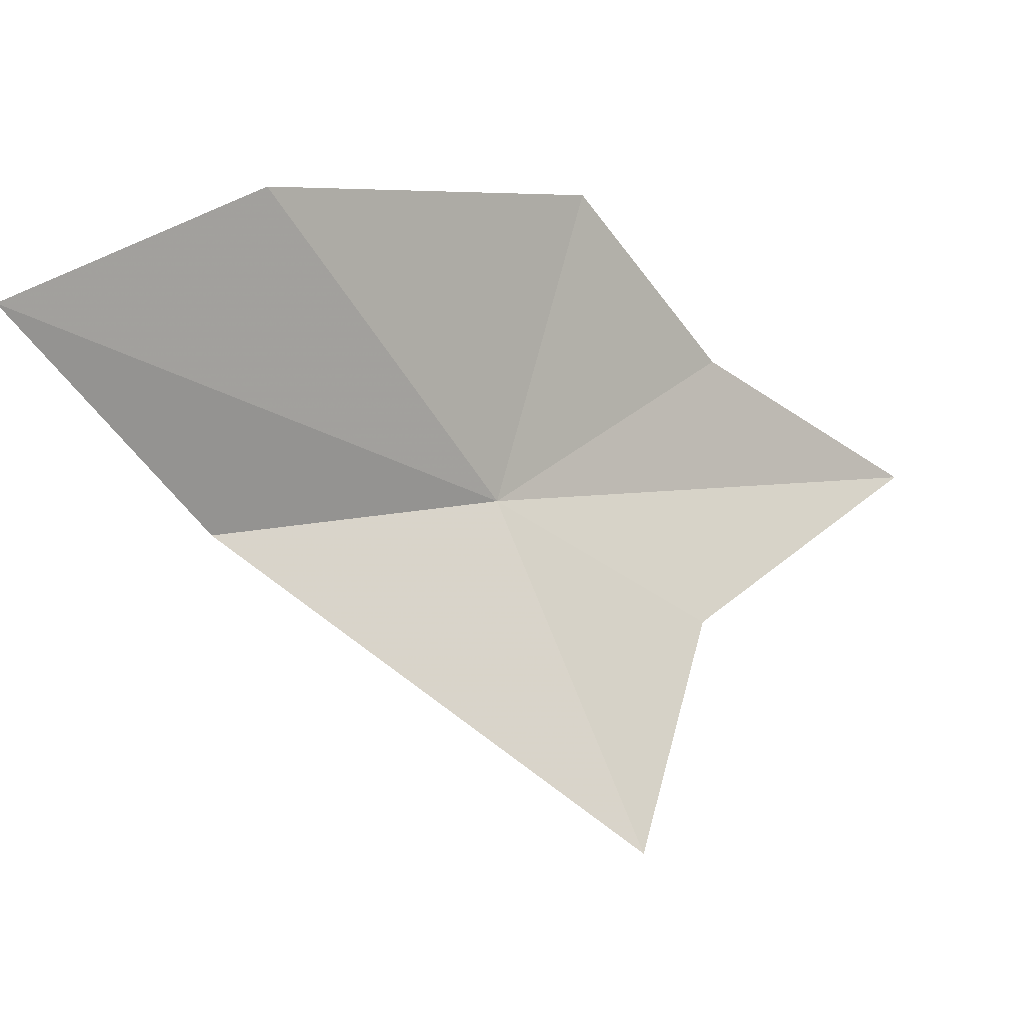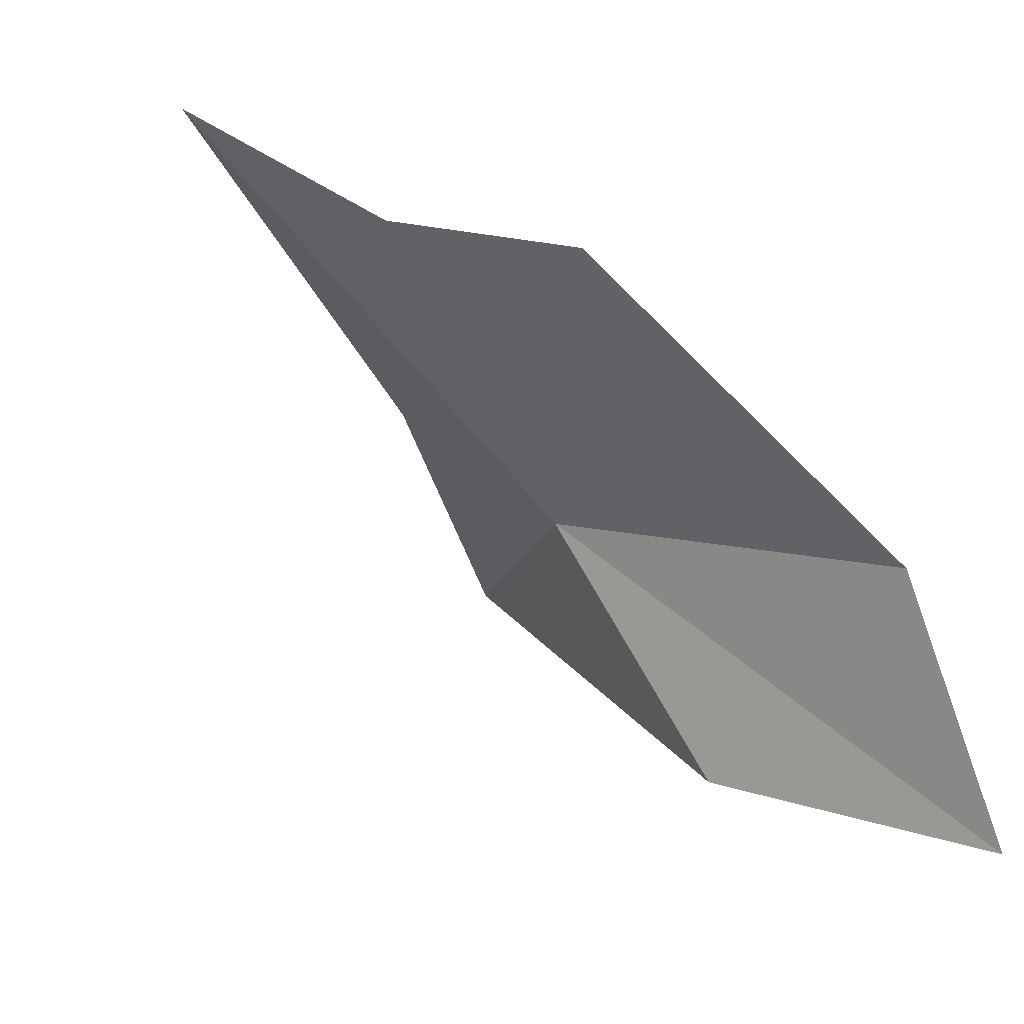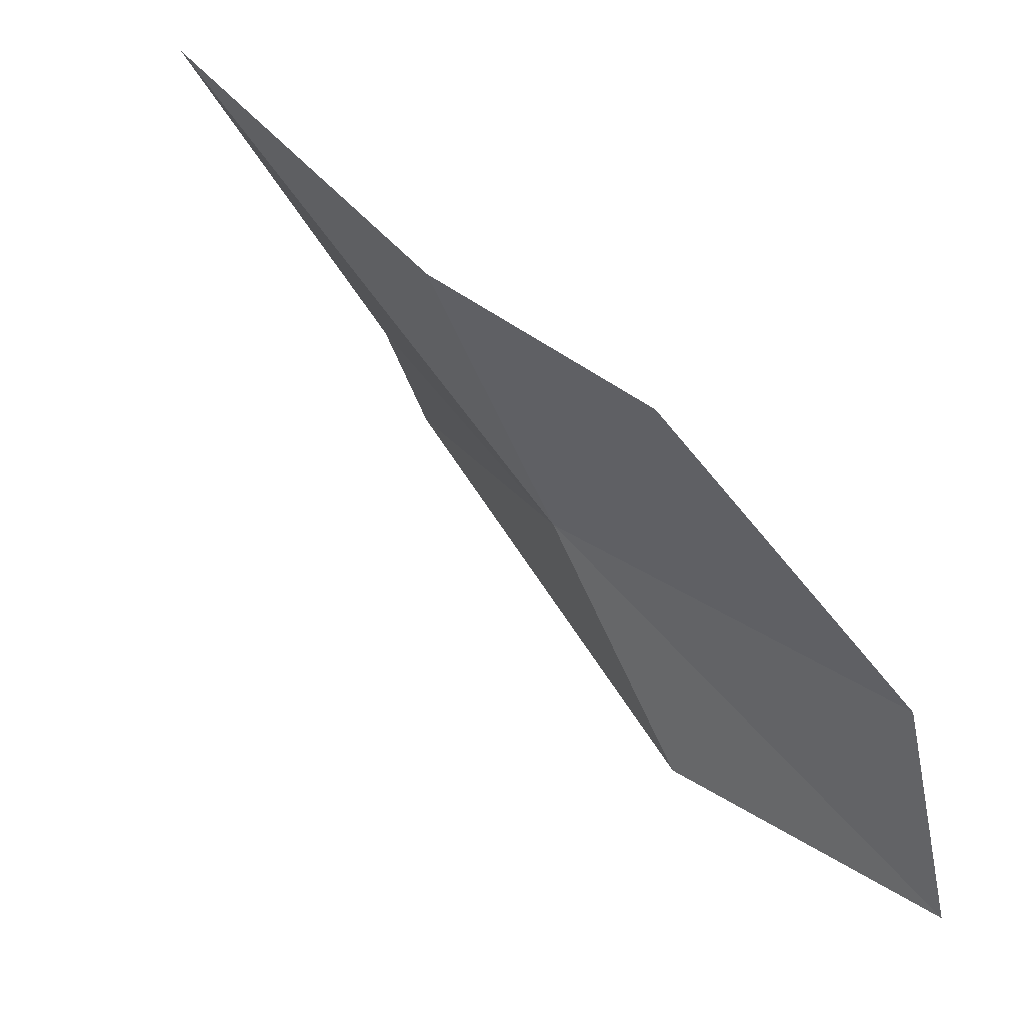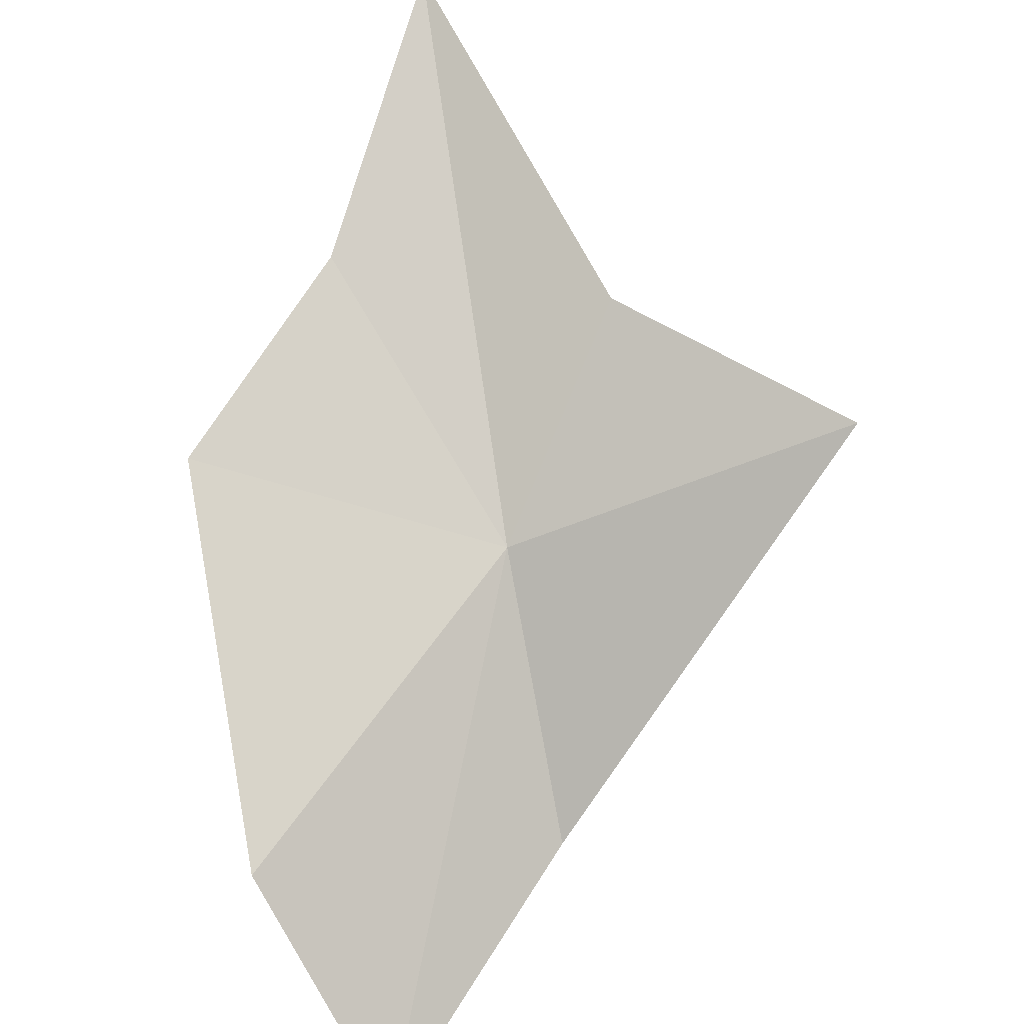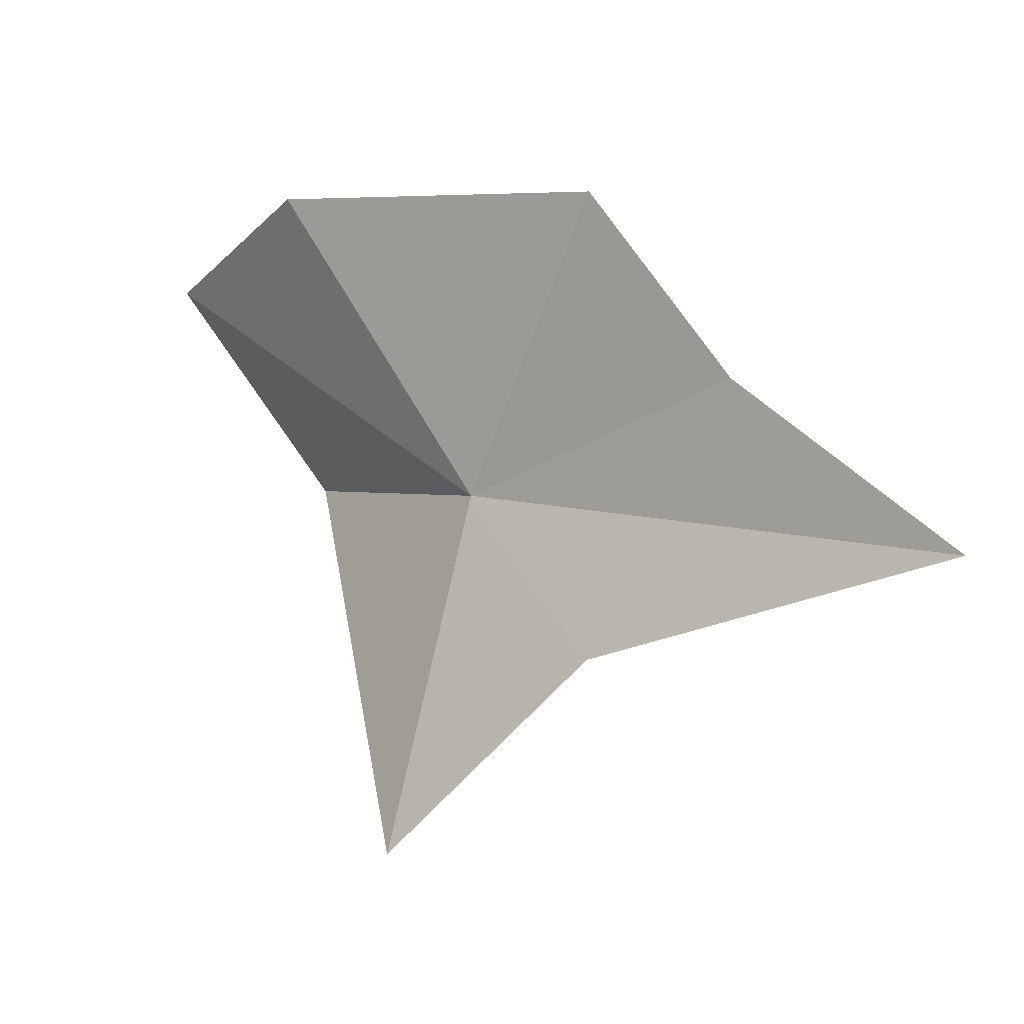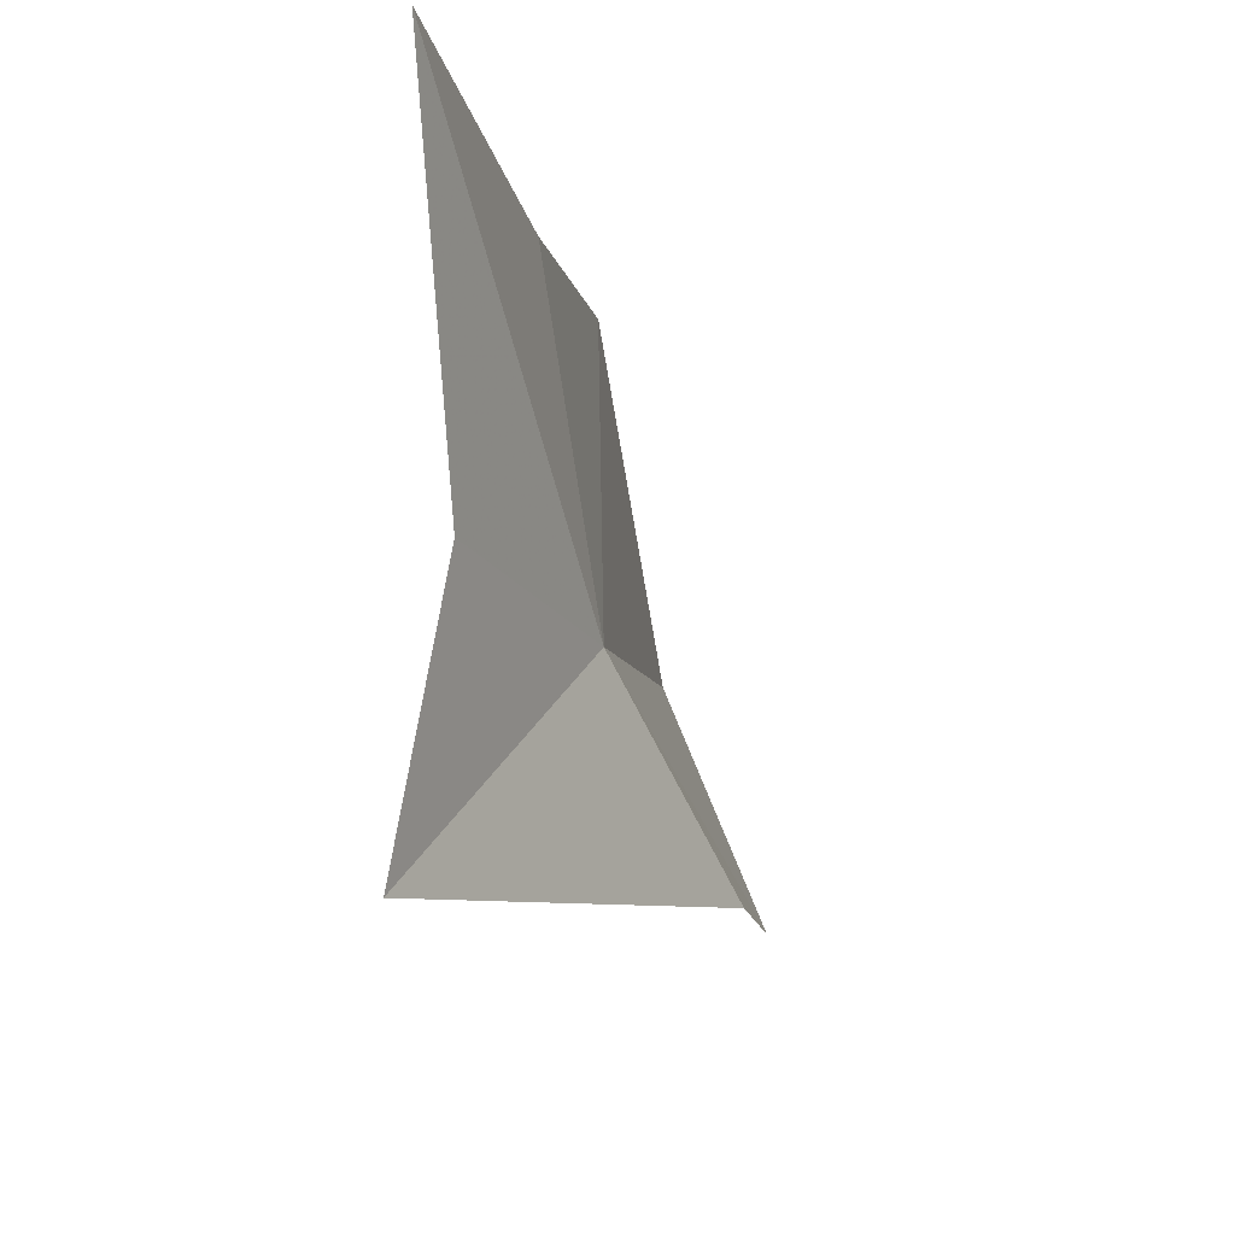
<metadata>
{"format":"obj","ext":"obj","renderer":"f3d","projection":"perspective","resolution":1024,"background":"white","views":[{"elev":6.2,"azim":93.6,"up":"+Z"},{"elev":-37.3,"azim":-25.2,"up":"+Y"},{"elev":-4.9,"azim":-37.0,"up":"+Y"},{"elev":36.1,"azim":76.3,"up":"+Y"},{"elev":5.0,"azim":-178.4,"up":"+Z"},{"elev":-53.9,"azim":-121.6,"up":"+Z"}]}
</metadata>
<code>
v -37.36 161.7 53.05
v -37.16 162.1 52.17
v -36.9 161.1 53.01
v -37.66 162.3 52.69
v -36.44 160.7 53.58
v -38.49 162.9 53.01
v -36.82 161.2 53.85
v -38.01 162.3 53.38
v -37.67 161.9 53.84
f 1 3 2
f 1 5 3
f 1 4 6
f 1 7 5
f 1 6 8
f 1 9 7
f 1 8 9
f 1 2 4

</code>
